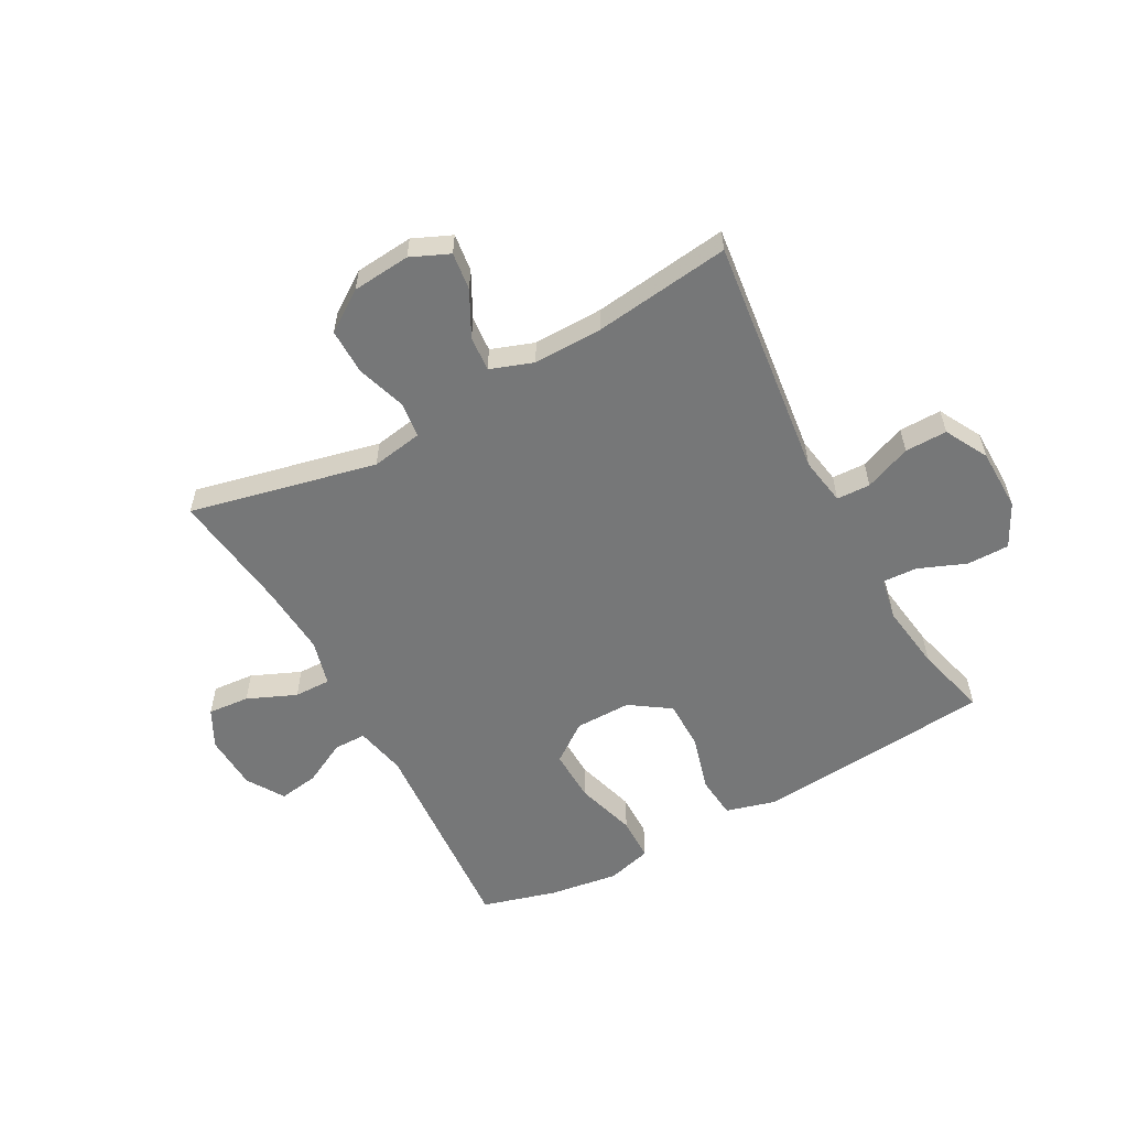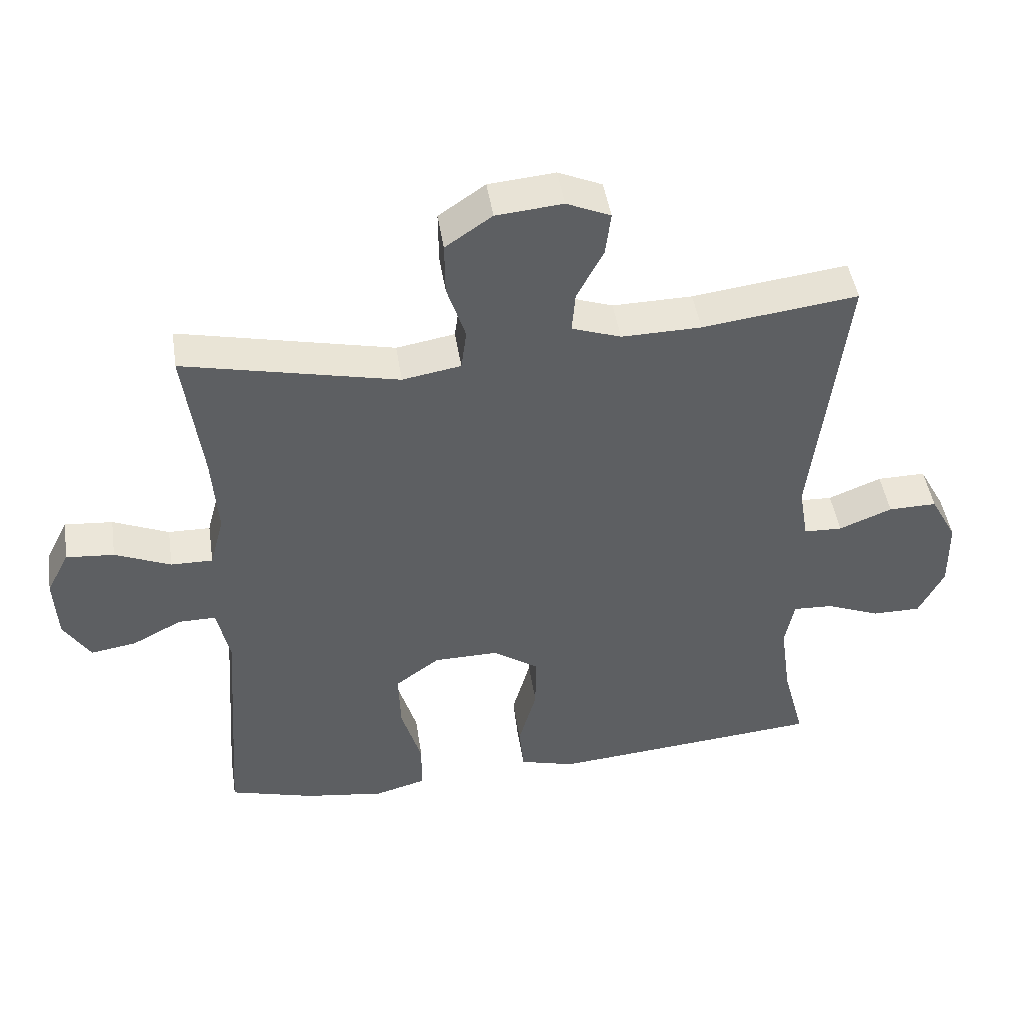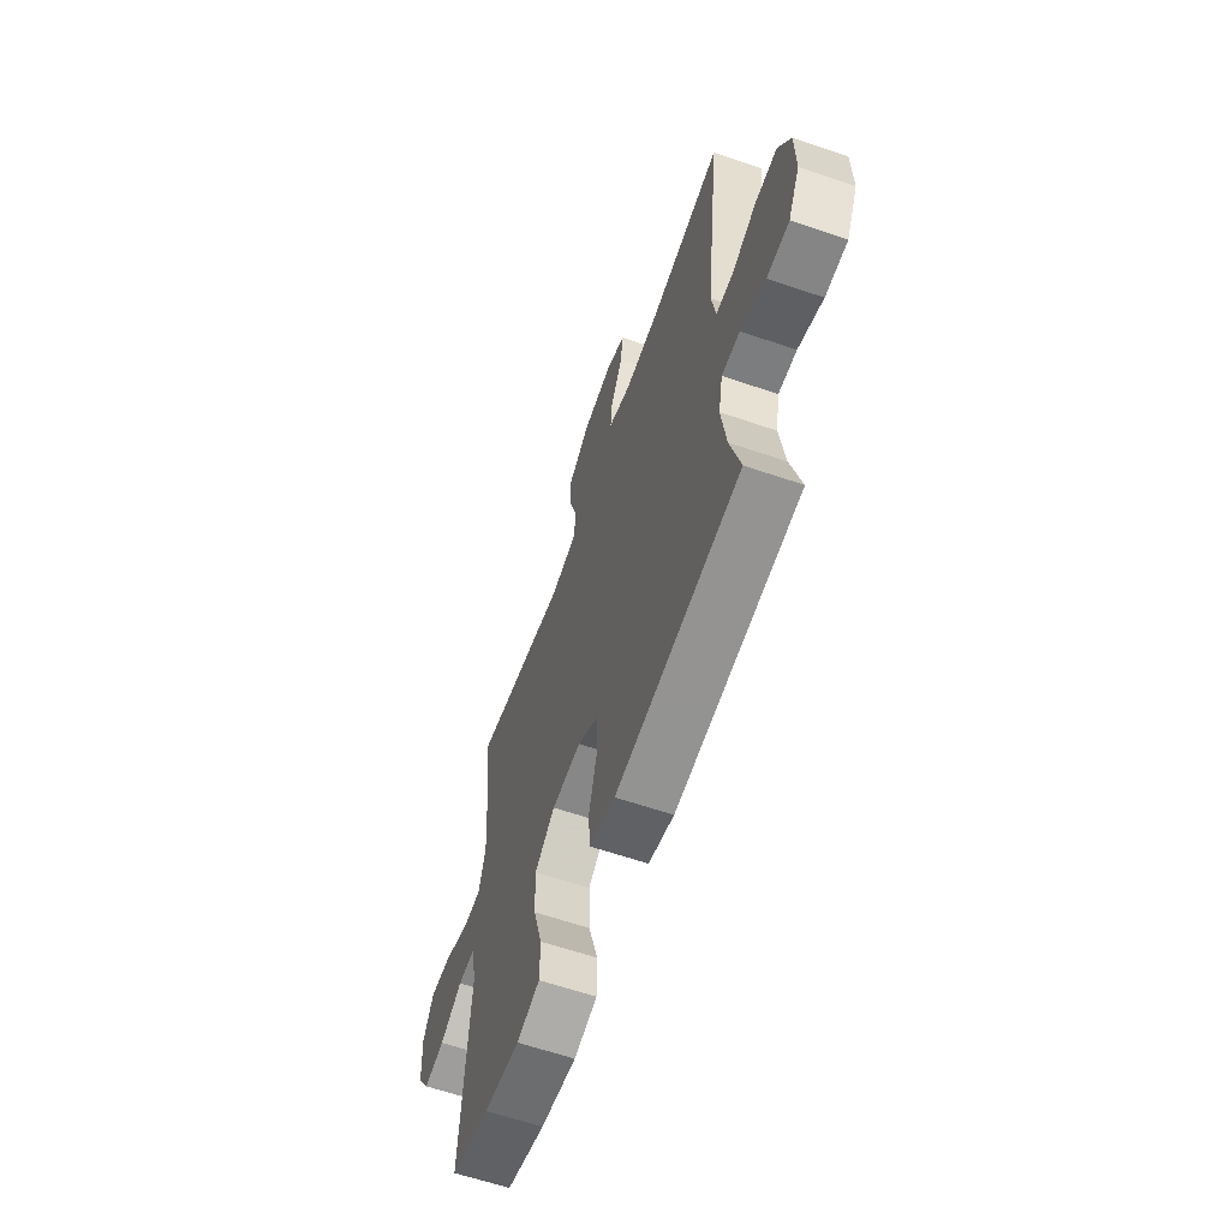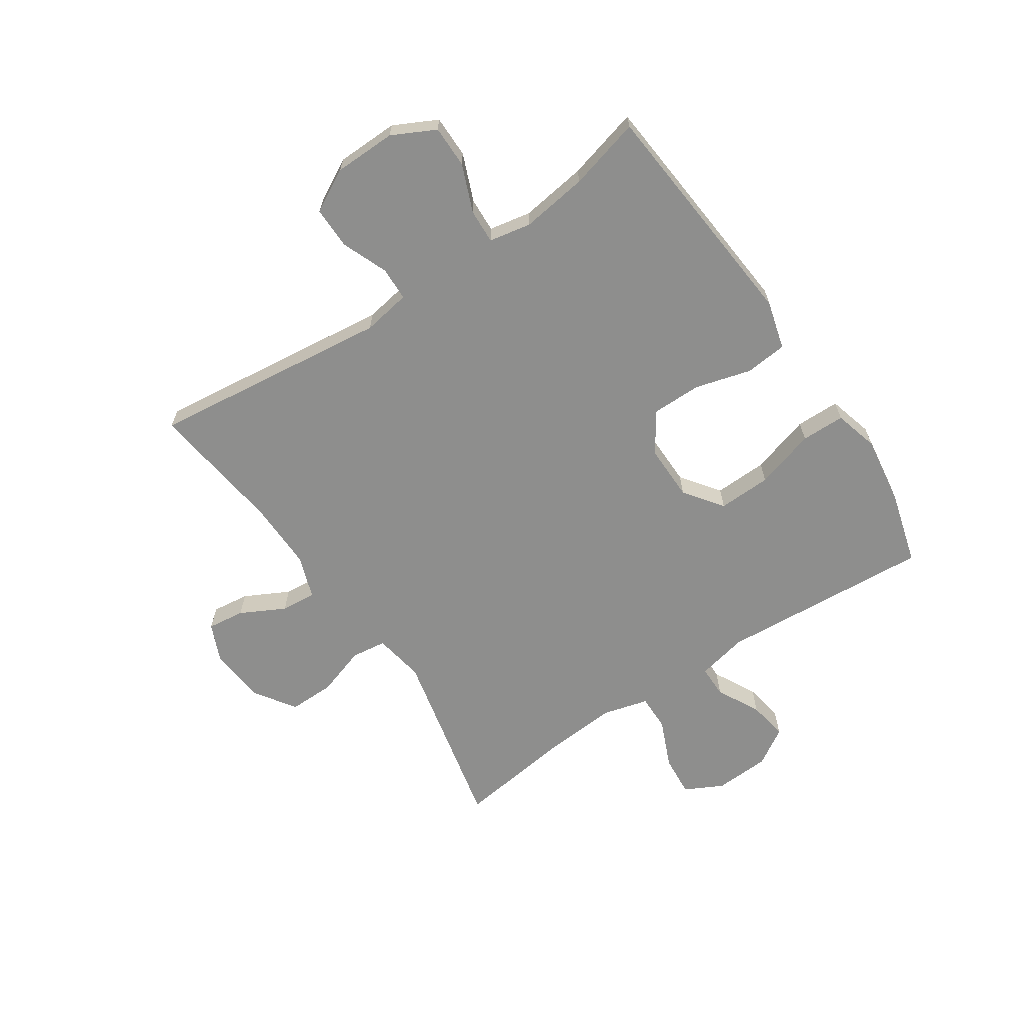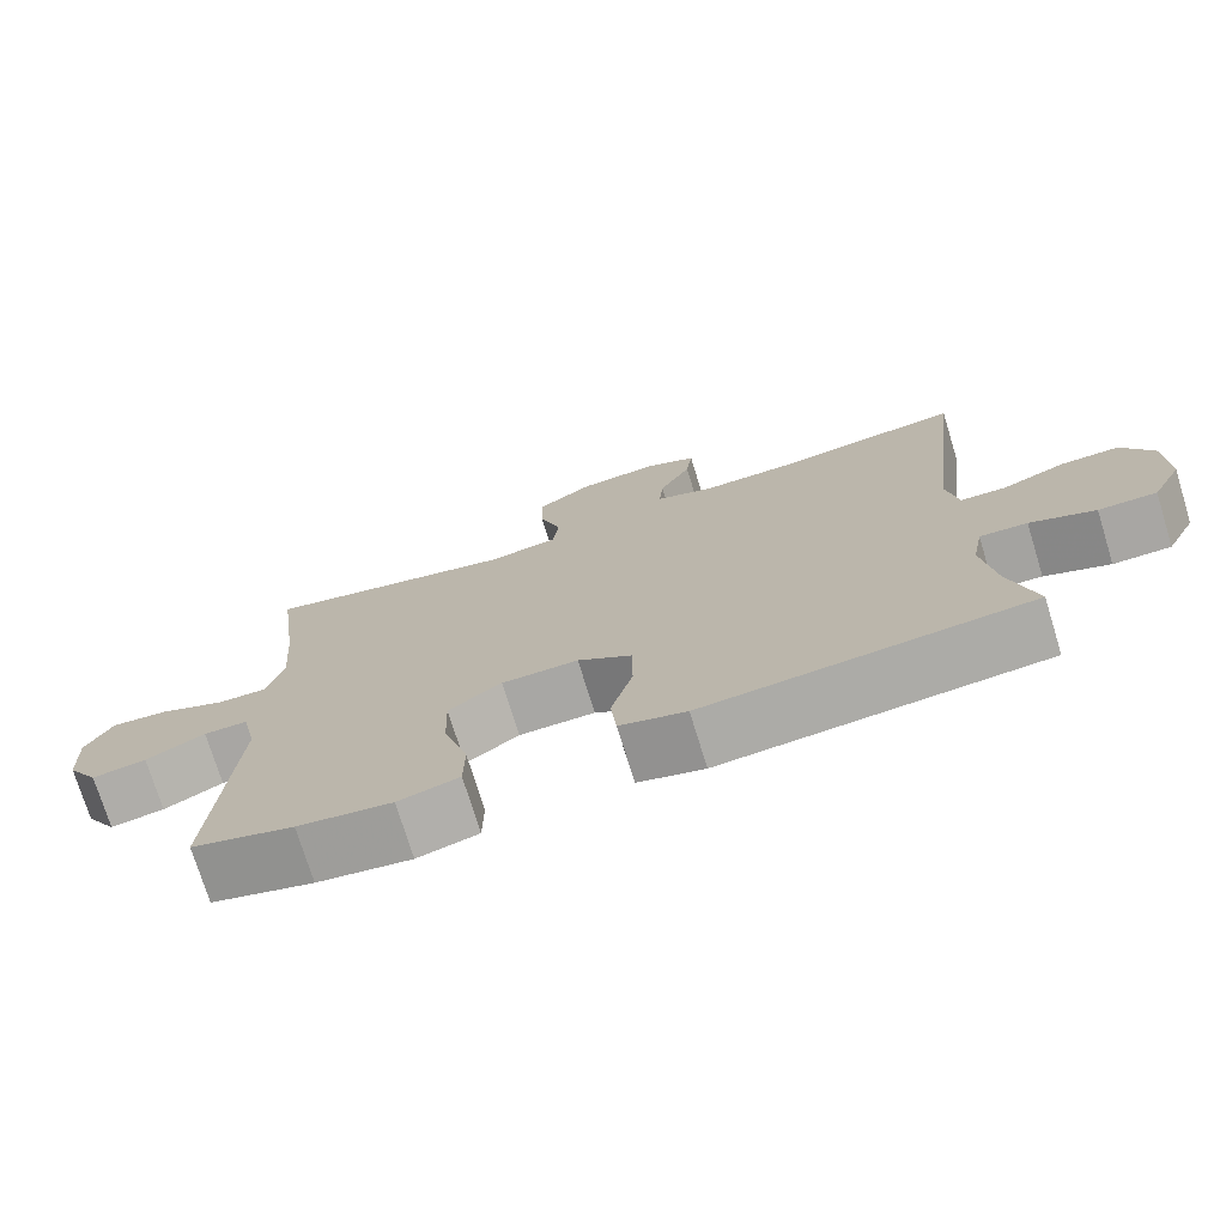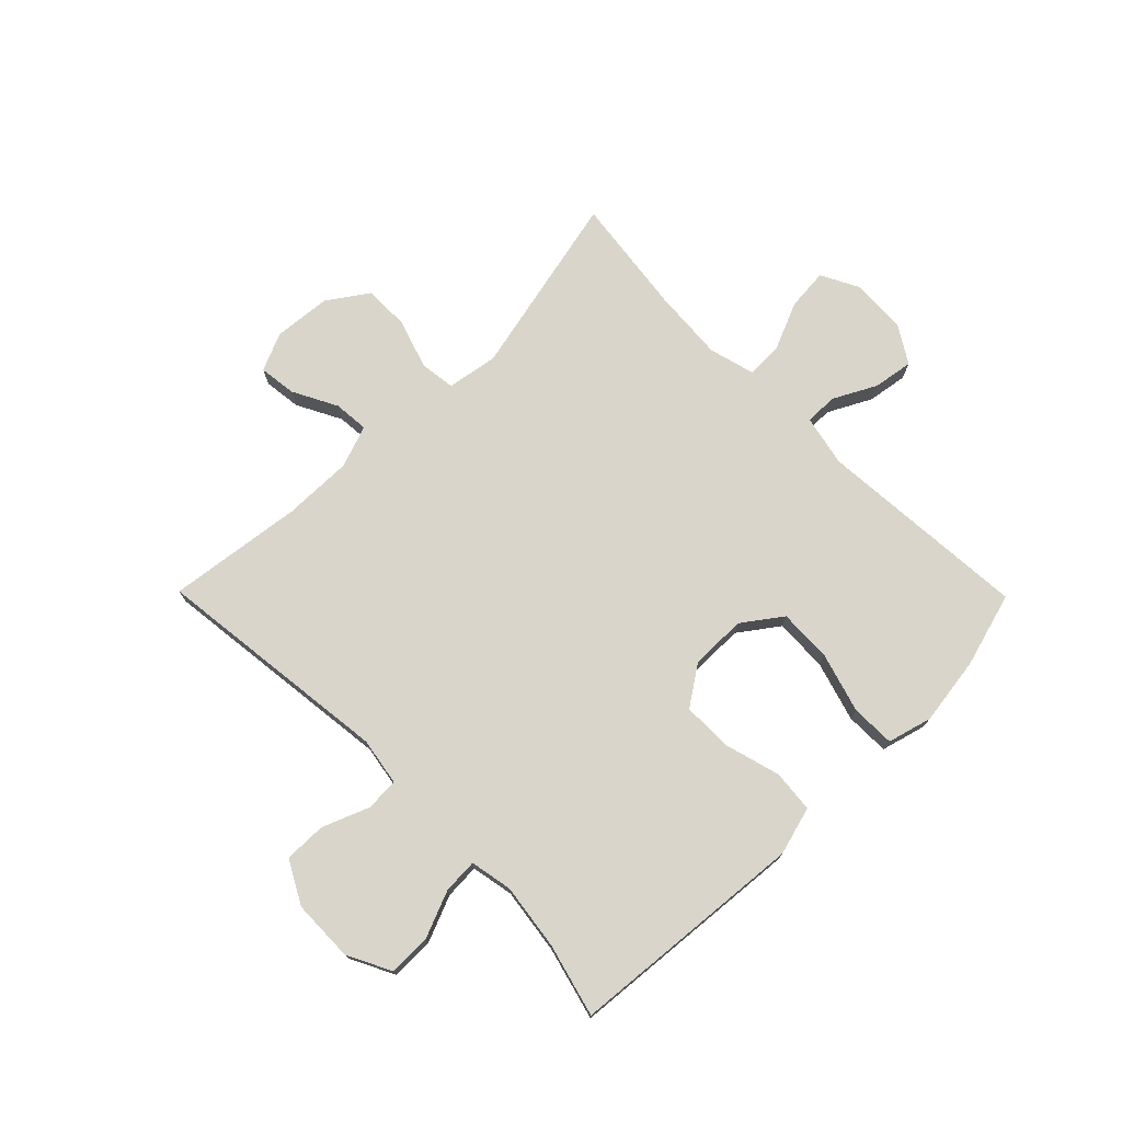
<metadata>
{"format":"obj","ext":"obj","renderer":"f3d","projection":"perspective","resolution":1024,"background":"white","views":[{"elev":-57.0,"azim":28.6,"up":"+Y"},{"elev":46.2,"azim":-8.7,"up":"+Z"},{"elev":-61.8,"azim":70.8,"up":"+Z"},{"elev":-64.8,"azim":123.9,"up":"+Y"},{"elev":-74.3,"azim":17.1,"up":"+Z"},{"elev":74.4,"azim":135.4,"up":"+Y"}]}
</metadata>
<code>
v 0.5 0.07 0.5
v 0.451 0.07 0.085
v 0.465 0.07 0.002
v 0.523 0.07 0
v 0.603 0.07 0.032
v 0.676 0.07 0.033
v 0.716 0.07 -0.041
v 0.718 0.07 -0.148
v 0.68 0.07 -0.223
v 0.607 0.07 -0.223
v 0.525 0.07 -0.19
v 0.465 0.07 -0.187
v 0.451 0.07 -0.26
v 0.467 0.07 -0.375
v 0.5 0.07 -0.5
v 0.216 0.07 -0.525
v 0.089 0.07 -0.536
v 0.005 0.07 -0.513
v -0.002 0.07 -0.44
v 0.025 0.07 -0.343
v 0.025 0.07 -0.257
v -0.044 0.07 -0.21
v -0.141 0.07 -0.211
v -0.208 0.07 -0.26
v -0.205 0.07 -0.352
v -0.174 0.07 -0.456
v -0.175 0.07 -0.532
v -0.252 0.07 -0.553
v -0.371 0.07 -0.536
v -0.5 0.07 -0.5
v -0.474 0.07 -0.132
v -0.493 0.07 -0.044
v -0.549 0.07 -0.044
v -0.624 0.07 -0.083
v -0.693 0.07 -0.094
v -0.733 0.07 -0.03
v -0.738 0.07 0.066
v -0.704 0.07 0.132
v -0.632 0.07 0.126
v -0.548 0.07 0.09
v -0.485 0.07 0.089
v -0.464 0.07 0.168
v -0.473 0.07 0.293
v -0.5 0.07 0.5
v -0.178 0.07 0.428
v -0.09 0.07 0.443
v -0.082 0.07 0.504
v -0.11 0.07 0.59
v -0.111 0.07 0.669
v -0.041 0.07 0.717
v 0.059 0.07 0.726
v 0.125 0.07 0.697
v 0.117 0.07 0.632
v 0.077 0.07 0.555
v 0.072 0.07 0.494
v 0.146 0.07 0.468
v 0.266 0.07 0.47
v 0.5 0 0.5
v 0.451 0 0.085
v 0.465 0 0.002
v 0.523 0 0
v 0.603 0 0.032
v 0.676 0 0.033
v 0.716 0 -0.041
v 0.718 0 -0.148
v 0.68 0 -0.223
v 0.607 0 -0.223
v 0.525 0 -0.19
v 0.465 0 -0.187
v 0.451 0 -0.26
v 0.467 0 -0.375
v 0.5 0 -0.5
v 0.216 0 -0.525
v 0.089 0 -0.536
v 0.005 0 -0.513
v -0.002 0 -0.44
v 0.025 0 -0.343
v 0.025 0 -0.257
v -0.044 0 -0.21
v -0.141 0 -0.211
v -0.208 0 -0.26
v -0.205 0 -0.352
v -0.174 0 -0.456
v -0.175 0 -0.532
v -0.252 0 -0.553
v -0.371 0 -0.536
v -0.5 0 -0.5
v -0.474 0 -0.132
v -0.493 0 -0.044
v -0.549 0 -0.044
v -0.624 0 -0.083
v -0.693 0 -0.094
v -0.733 0 -0.03
v -0.738 0 0.066
v -0.704 0 0.132
v -0.632 0 0.126
v -0.548 0 0.09
v -0.485 0 0.089
v -0.464 0 0.168
v -0.473 0 0.293
v -0.5 0 0.5
v -0.178 0 0.428
v -0.09 0 0.443
v -0.082 0 0.504
v -0.11 0 0.59
v -0.111 0 0.669
v -0.041 0 0.717
v 0.059 0 0.726
v 0.125 0 0.697
v 0.117 0 0.632
v 0.077 0 0.555
v 0.072 0 0.494
v 0.146 0 0.468
v 0.266 0 0.47
f 51 52 53 54
f 51 54 55
f 50 51 55
f 47 48 49 50
f 46 47 50 55
f 43 44 45
f 42 43 45 46
f 41 42 46 55
f 37 38 39 40
f 37 40 41
f 36 37 41
f 33 34 35 36
f 32 33 36 41
f 31 32 41 55
f 25 26 27 28
f 24 25 28 29
f 17 18 19 20
f 17 20 21
f 14 15 16 17
f 13 14 17 21
f 12 13 21 22
f 8 9 10 11
f 8 11 12
f 4 5 6 7
f 3 4 7 8
f 57 1 2
f 56 57 2 3
f 31 55 56 3
f 24 29 30 31
f 23 24 31
f 12 22 23 31
f 3 8 12 31
f 111 110 109 108
f 112 111 108
f 112 108 107
f 107 106 105 104
f 112 107 104 103
f 102 101 100
f 103 102 100 99
f 112 103 99 98
f 97 96 95 94
f 98 97 94
f 98 94 93
f 93 92 91 90
f 98 93 90 89
f 112 98 89 88
f 85 84 83 82
f 86 85 82 81
f 77 76 75 74
f 78 77 74
f 74 73 72 71
f 78 74 71 70
f 79 78 70 69
f 68 67 66 65
f 69 68 65
f 64 63 62 61
f 65 64 61 60
f 59 58 114
f 60 59 114 113
f 60 113 112 88
f 88 87 86 81
f 88 81 80
f 88 80 79 69
f 88 69 65 60
f 1 58 59 2
f 2 59 60 3
f 3 60 61 4
f 4 61 62 5
f 5 62 63 6
f 6 63 64 7
f 7 64 65 8
f 8 65 66 9
f 9 66 67 10
f 10 67 68 11
f 11 68 69 12
f 12 69 70 13
f 13 70 71 14
f 14 71 72 15
f 15 72 73 16
f 16 73 74 17
f 17 74 75 18
f 18 75 76 19
f 19 76 77 20
f 20 77 78 21
f 21 78 79 22
f 22 79 80 23
f 23 80 81 24
f 24 81 82 25
f 25 82 83 26
f 26 83 84 27
f 27 84 85 28
f 28 85 86 29
f 29 86 87 30
f 30 87 88 31
f 31 88 89 32
f 32 89 90 33
f 33 90 91 34
f 34 91 92 35
f 35 92 93 36
f 36 93 94 37
f 37 94 95 38
f 38 95 96 39
f 39 96 97 40
f 40 97 98 41
f 41 98 99 42
f 42 99 100 43
f 43 100 101 44
f 44 101 102 45
f 45 102 103 46
f 46 103 104 47
f 47 104 105 48
f 48 105 106 49
f 49 106 107 50
f 50 107 108 51
f 51 108 109 52
f 52 109 110 53
f 53 110 111 54
f 54 111 112 55
f 55 112 113 56
f 56 113 114 57
f 57 114 58 1

</code>
